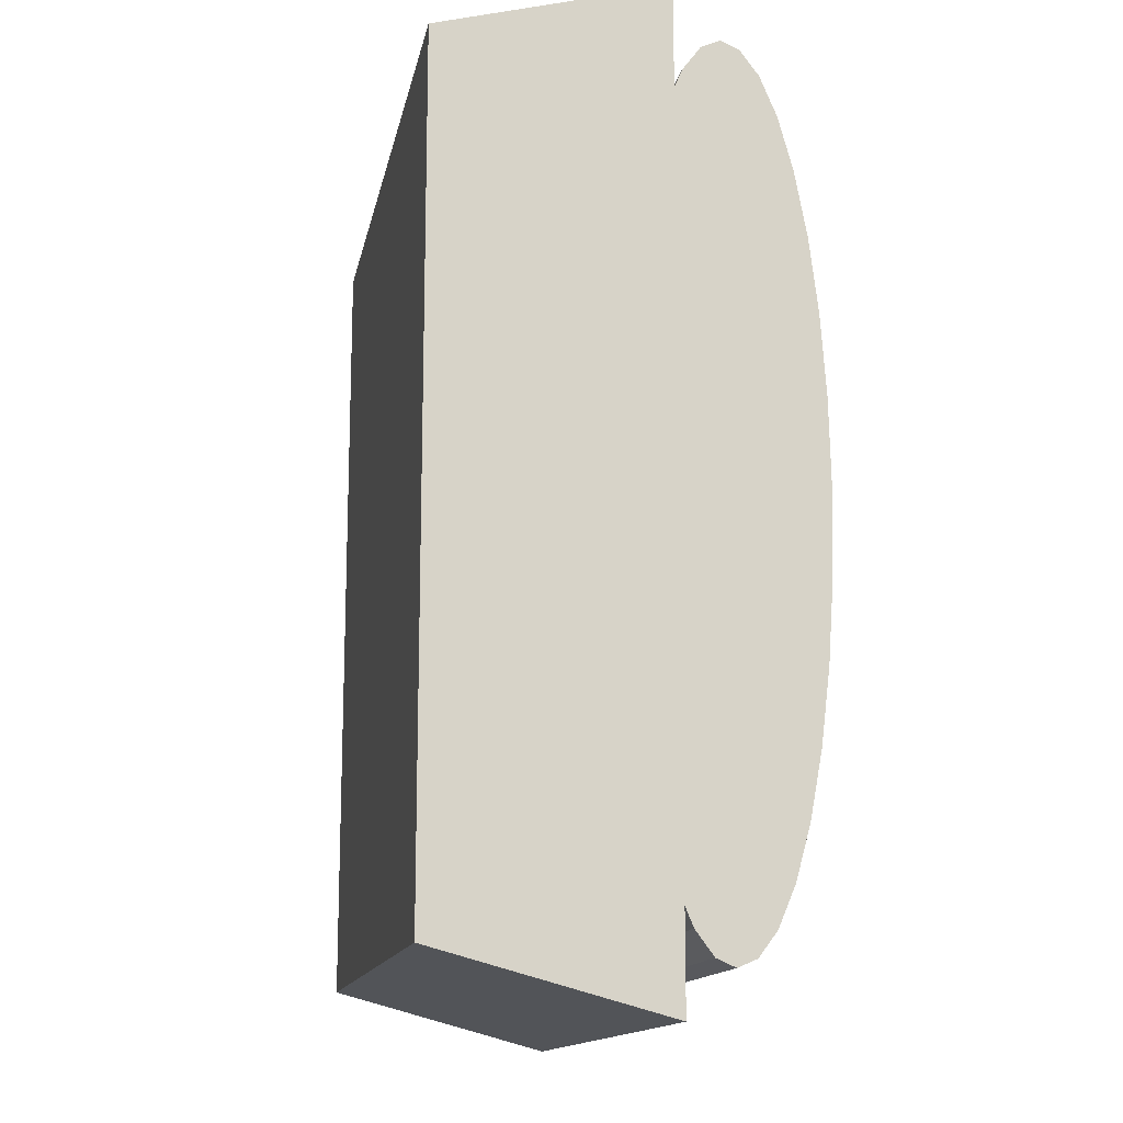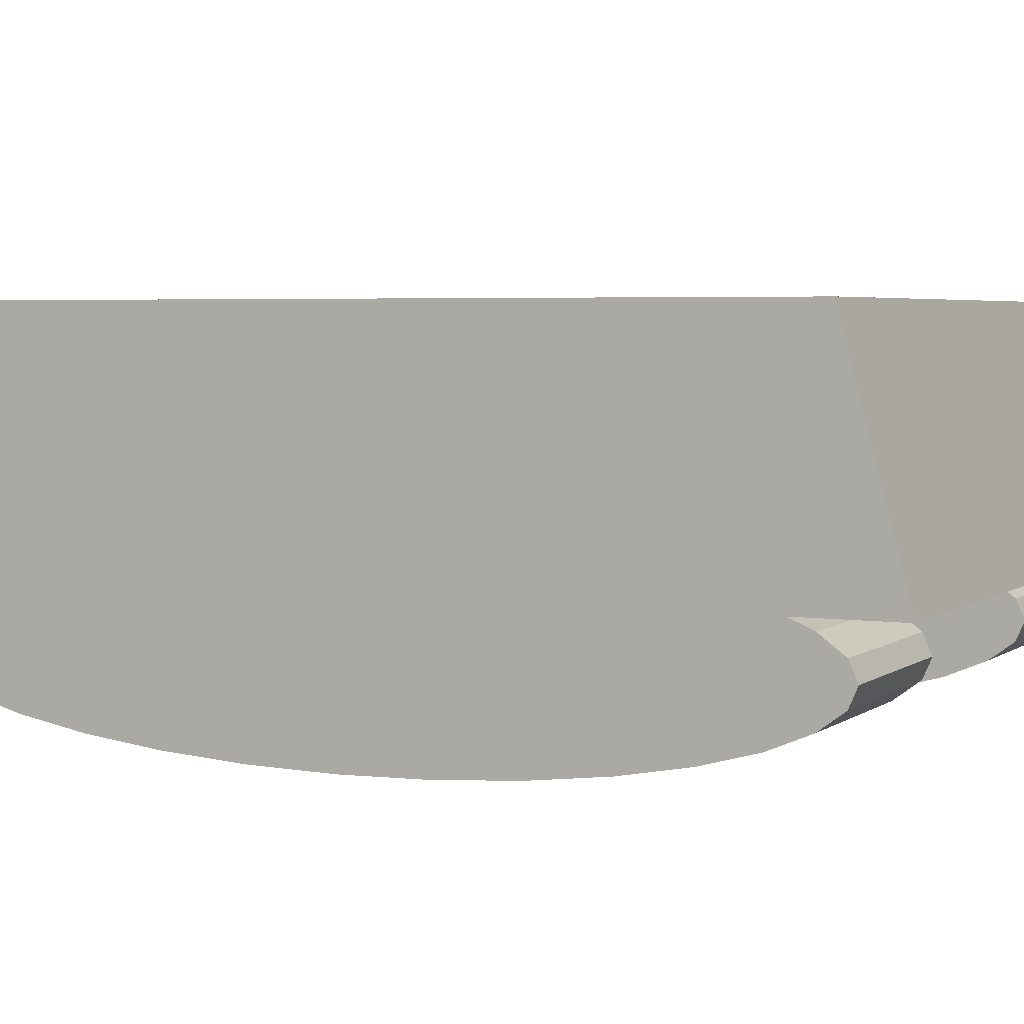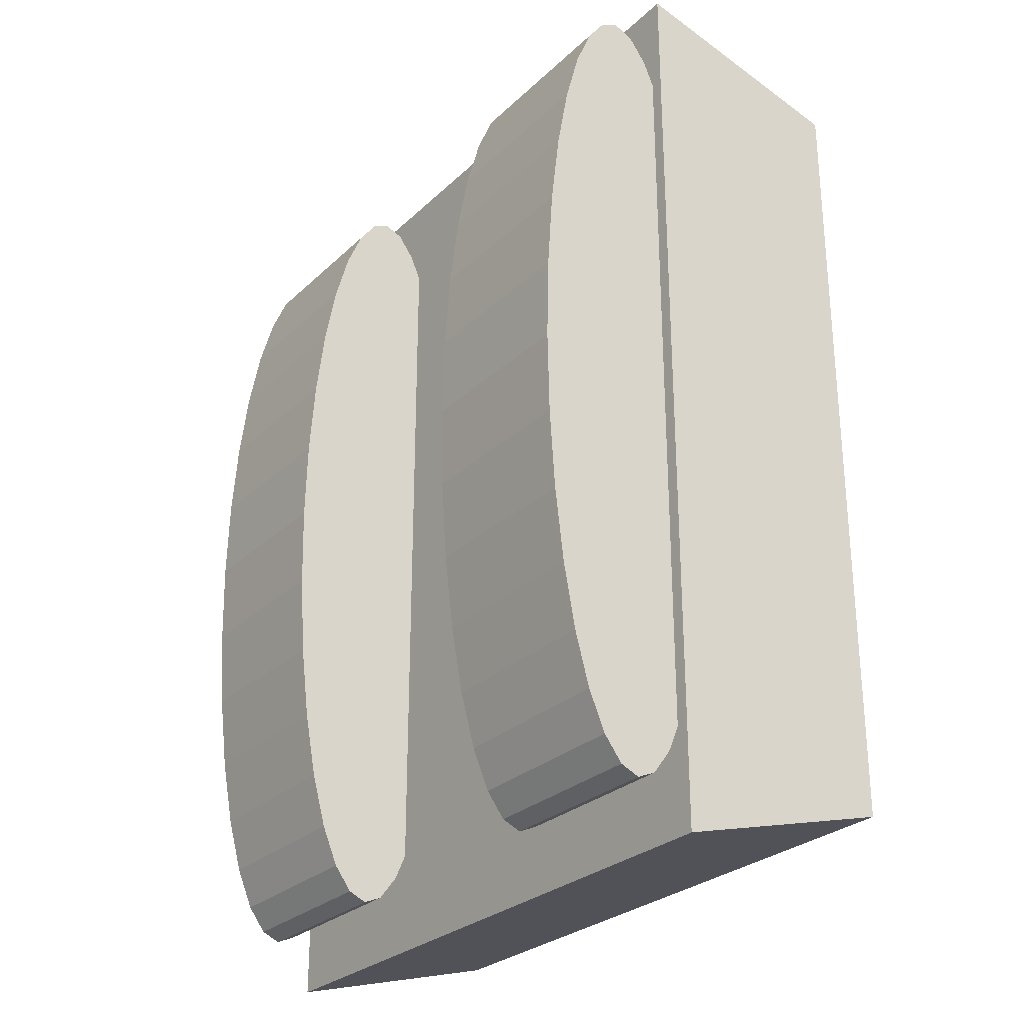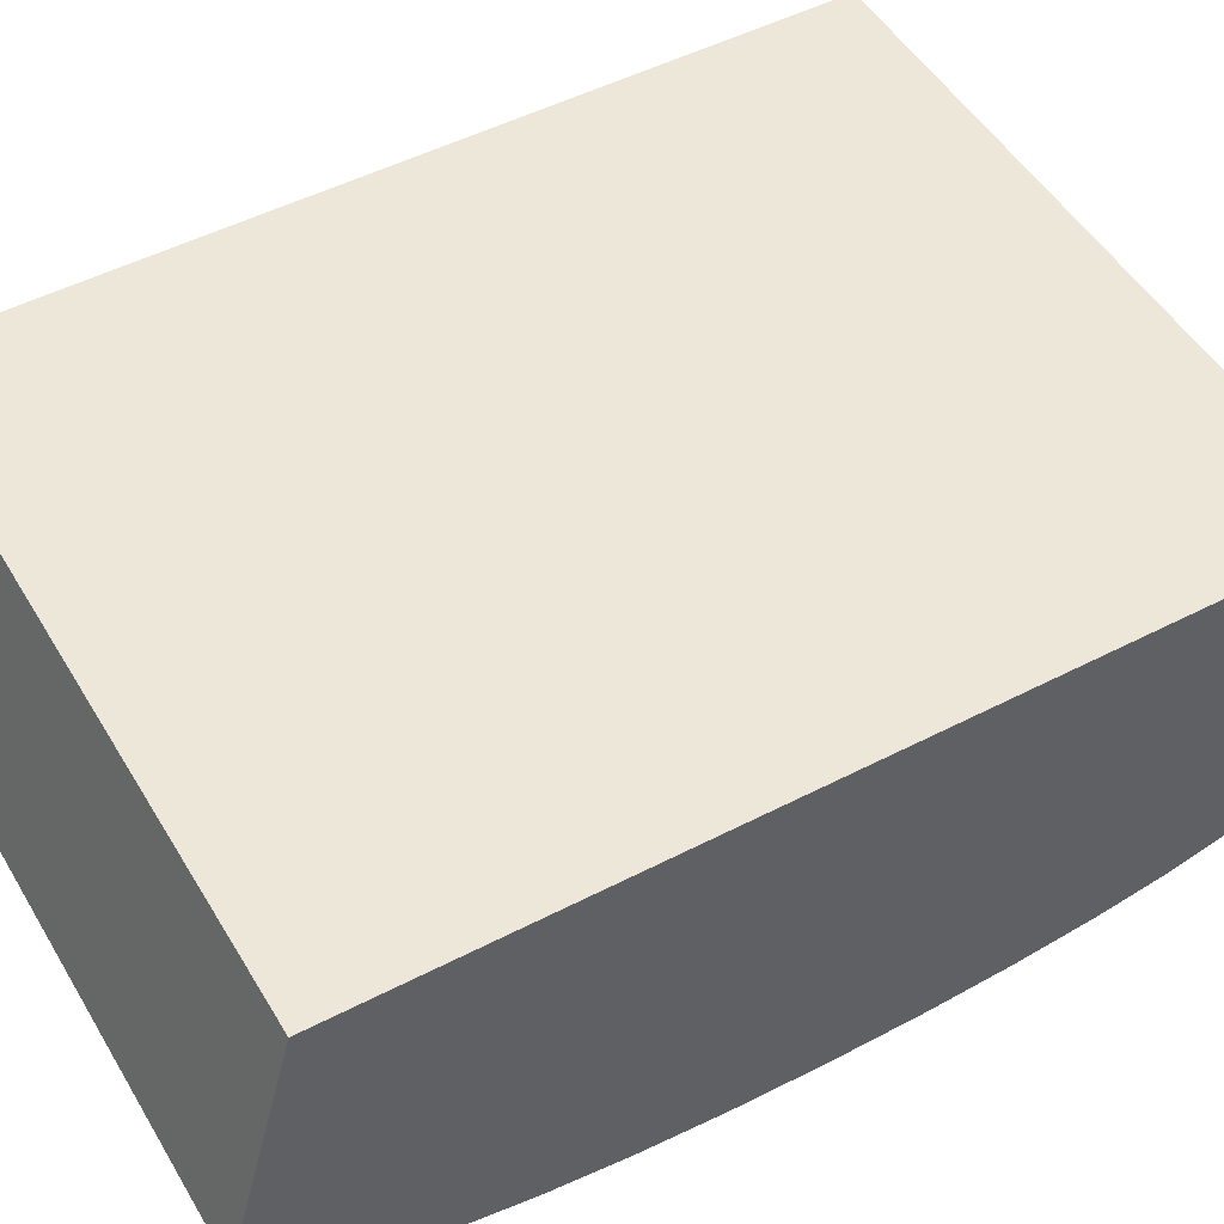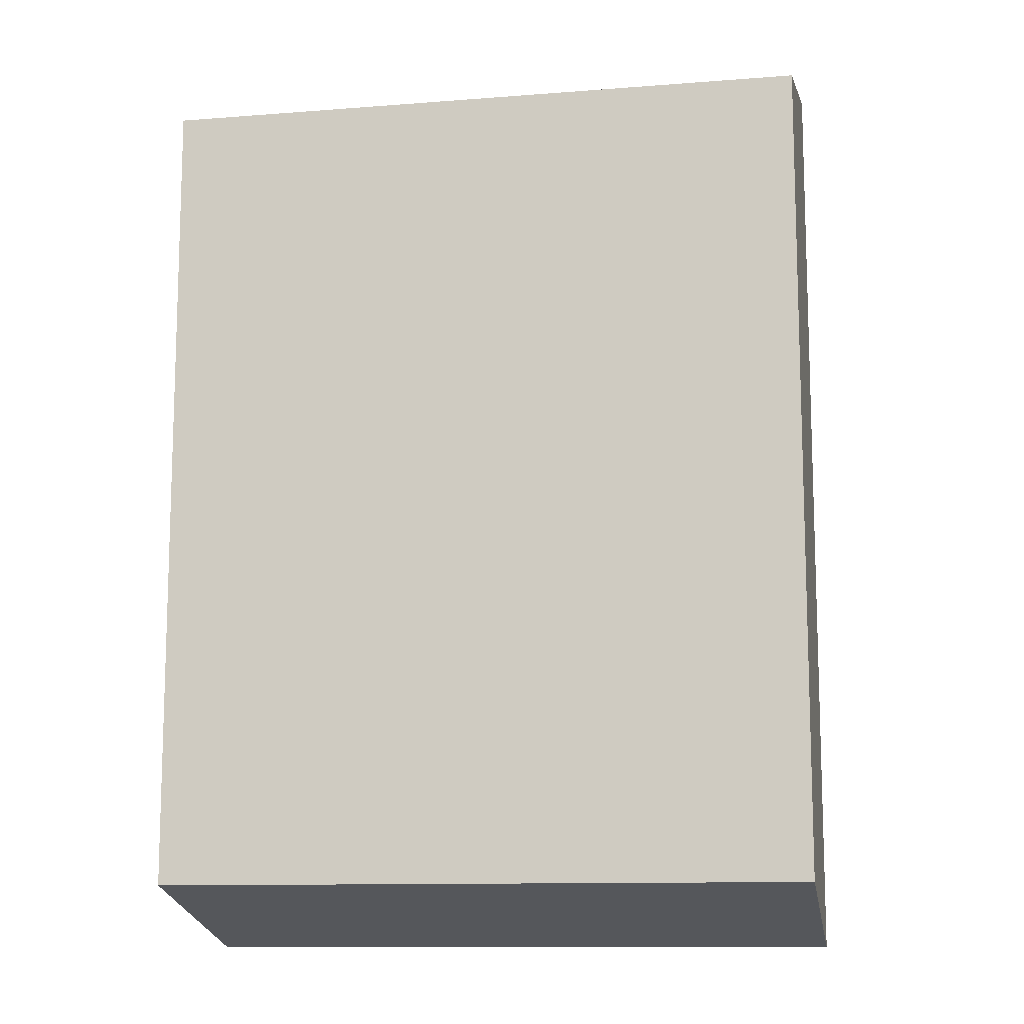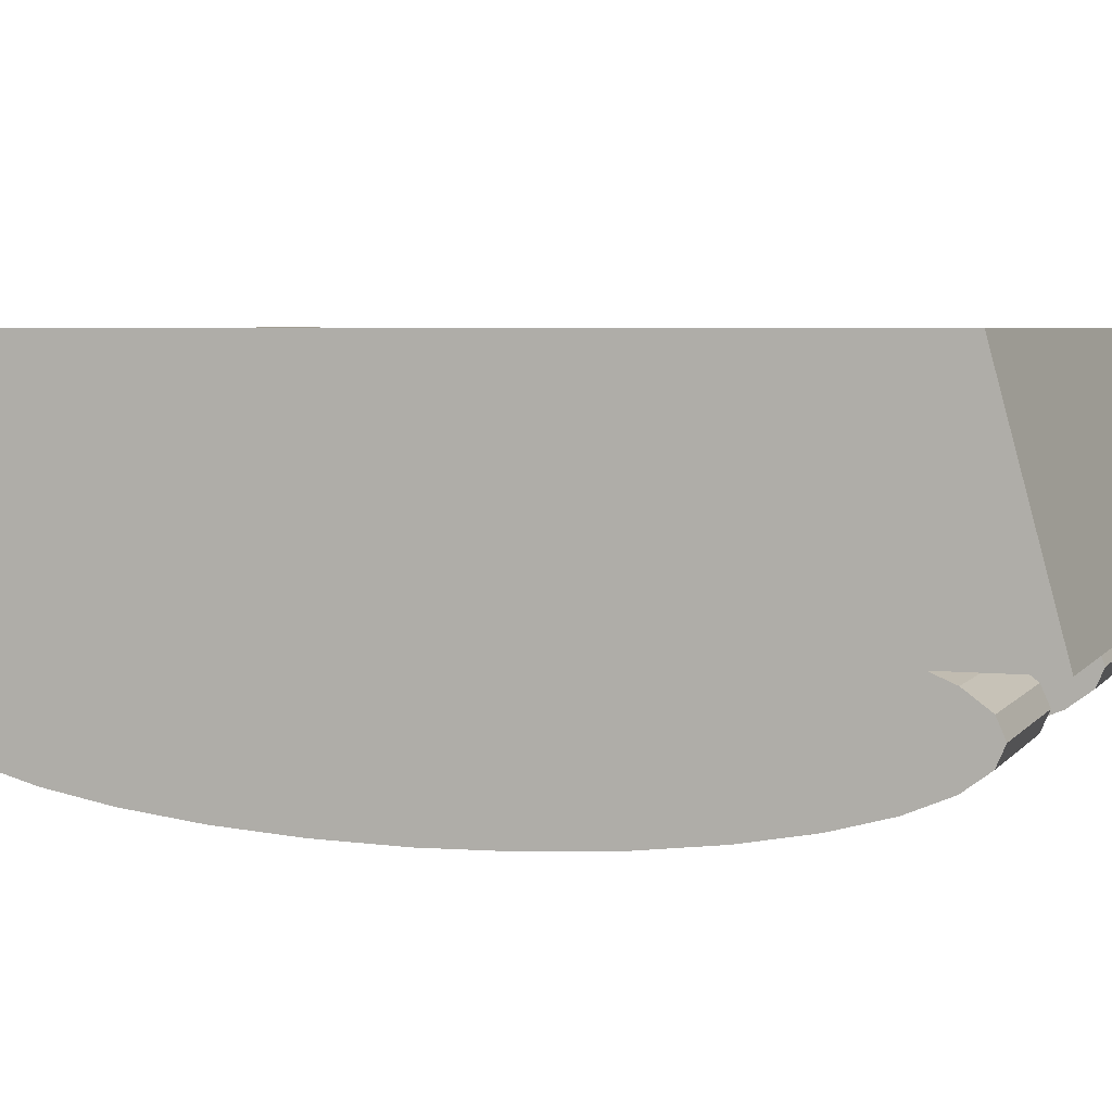
<metadata>
{"format":"obj","ext":"obj","renderer":"f3d","projection":"perspective","resolution":1024,"background":"white","views":[{"elev":-14.1,"azim":-100.9,"up":"+Z"},{"elev":4.1,"azim":115.8,"up":"+Y"},{"elev":-27.7,"azim":54.3,"up":"+Z"},{"elev":49.7,"azim":-119.8,"up":"+Y"},{"elev":-11.6,"azim":-169.3,"up":"+Z"},{"elev":4.6,"azim":-71.0,"up":"+Y"}]}
</metadata>
<code>
o Vehicle
v 0.4227 -0.02939 -1.319
v 0.9773 -0.02939 -1.319
v 0.4227 -0.08724 -1.293
v 0.9773 -0.08724 -1.293
v 0.4227 -0.1429 -1.218
v 0.9773 -0.1429 -1.218
v 0.4227 -0.1941 -1.096
v 0.9773 -0.1941 -1.096
v 0.4227 -0.2391 -0.9324
v 0.9773 -0.2391 -0.9324
v 0.4227 -0.276 -0.7326
v 0.9773 -0.276 -0.7326
v 0.4227 -0.3034 -0.5046
v 0.9773 -0.3034 -0.5046
v 0.4227 -0.3203 -0.2573
v 0.9773 -0.3203 -0.2573
v 0.4227 -0.326 -0
v 0.9773 -0.326 -0
v 0.4227 -0.3203 0.2573
v 0.9773 -0.3203 0.2573
v 0.4227 -0.3034 0.5046
v 0.9773 -0.3034 0.5046
v 0.4227 -0.276 0.7326
v 0.9773 -0.276 0.7326
v 0.4227 -0.2391 0.9324
v 0.9773 -0.2391 0.9324
v 0.4227 -0.1941 1.096
v 0.9773 -0.1941 1.096
v 0.4227 -0.1429 1.218
v 0.9773 -0.1429 1.218
v 0.4227 -0.08724 1.293
v 0.9773 -0.08724 1.293
v 0.4227 -0.02939 1.319
v 0.9773 -0.02939 1.319
v 0.4227 0.02847 1.293
v 0.9773 0.02847 1.293
v 0.4227 0.08411 1.218
v 0.9773 0.08411 1.218
v 0.4227 0.1354 1.096
v 0.9773 0.1354 1.096
v 0.4227 0.1803 0.9324
v 0.9773 0.1803 0.9324
v 0.4227 0.2172 0.7326
v 0.9773 0.2172 0.7326
v 0.4227 0.2446 0.5046
v 0.9773 0.2446 0.5046
v 0.4227 0.2615 0.2573
v 0.9773 0.2615 0.2573
v 0.4227 0.2672 0
v 0.9773 0.2672 0
v 0.4227 0.2615 -0.2573
v 0.9773 0.2615 -0.2573
v 0.4227 0.2446 -0.5046
v 0.9773 0.2446 -0.5046
v 0.4227 0.2172 -0.7326
v 0.9773 0.2172 -0.7326
v 0.4227 0.1803 -0.9324
v 0.9773 0.1803 -0.9324
v 0.4227 0.1354 -1.096
v 0.9773 0.1354 -1.096
v 0.4227 0.08411 -1.218
v 0.9773 0.08411 -1.218
v 0.4227 0.02847 -1.293
v 0.9773 0.02847 -1.293
v -0.9773 -0.02938 -1.319
v -0.9773 -0.08724 -1.293
v -0.4227 -0.02938 -1.319
v -0.9773 0.02847 -1.293
v -0.9773 0.08411 -1.218
v -0.4227 0.02847 -1.293
v -0.4227 0.08411 -1.218
v -0.4227 0.1354 -1.096
v -0.4227 0.1803 -0.9324
v -0.9773 0.1354 -1.096
v -0.9773 0.1803 -0.9324
v -0.9773 0.2172 -0.7326
v -0.9773 0.2446 -0.5046
v -0.4227 0.2172 -0.7326
v -0.4227 0.2446 -0.5046
v -0.4227 0.2615 -0.2573
v -0.4227 0.2672 0
v -0.9773 0.2615 -0.2573
v -0.9773 0.2672 0
v -0.9773 0.2615 0.2573
v -0.9773 0.2446 0.5046
v -0.4227 0.2615 0.2573
v -0.4227 0.2446 0.5046
v -0.4227 0.2172 0.7326
v -0.4227 0.1803 0.9324
v -0.9773 0.2172 0.7326
v -0.9773 0.1803 0.9324
v -0.9773 0.1354 1.096
v -0.9773 0.08411 1.218
v -0.4227 0.1354 1.096
v -0.4227 0.08411 1.218
v -0.4227 0.02847 1.293
v -0.4227 -0.02939 1.319
v -0.9773 0.02847 1.293
v -0.9773 -0.02939 1.319
v -0.9773 -0.08724 1.293
v -0.9773 -0.1429 1.218
v -0.4227 -0.08724 1.293
v -0.4227 -0.1429 1.218
v -0.4227 -0.1941 1.096
v -0.4227 -0.2391 0.9324
v -0.9773 -0.1941 1.096
v -0.9773 -0.2391 0.9324
v -0.9773 -0.276 0.7326
v -0.9773 -0.3034 0.5046
v -0.4227 -0.276 0.7326
v -0.4227 -0.3034 0.5046
v -0.4227 -0.3203 0.2573
v -0.4227 -0.326 -0
v -0.9773 -0.3203 0.2573
v -0.9773 -0.326 -0
v -0.9773 -0.3203 -0.2573
v -0.9773 -0.3034 -0.5046
v -0.4227 -0.3203 -0.2573
v -0.4227 -0.3034 -0.5046
v -0.4227 -0.276 -0.7326
v -0.4227 -0.2391 -0.9324
v -0.9773 -0.276 -0.7326
v -0.9773 -0.2391 -0.9324
v -0.9773 -0.1941 -1.096
v -0.9773 -0.1429 -1.218
v -0.4227 -0.1941 -1.096
v -0.4227 -0.1429 -1.218
v -0.4227 -0.08724 -1.293
v 1.018 0.1187 1.459
v -1.018 0.1187 1.459
v 1.018 0.8216 1.269
v 1.018 0.1187 -1.459
v -1.018 0.1187 -1.459
v 1.018 0.8216 -1.269
v -1.018 0.8216 -1.269
v -1.018 0.8216 1.269
f 2 3 1
f 4 5 3
f 6 7 5
f 8 9 7
f 10 11 9
f 11 14 13
f 14 15 13
f 16 17 15
f 18 19 17
f 20 21 19
f 22 23 21
f 24 25 23
f 26 27 25
f 28 29 27
f 30 31 29
f 32 33 31
f 34 35 33
f 36 37 35
f 38 39 37
f 40 41 39
f 42 43 41
f 44 45 43
f 46 47 45
f 48 49 47
f 50 51 49
f 52 53 51
f 54 55 53
f 56 57 55
f 58 59 57
f 60 61 59
f 38 22 6
f 62 63 61
f 64 1 63
f 31 47 63
f 100 84 68
f 67 66 65
f 70 65 68
f 71 68 69
f 95 111 127
f 72 69 74
f 73 74 75
f 76 73 75
f 79 76 77
f 80 77 82
f 81 82 83
f 86 83 84
f 87 84 85
f 88 85 90
f 89 90 91
f 94 91 92
f 95 92 93
f 96 93 98
f 97 98 99
f 102 99 100
f 103 100 101
f 104 101 106
f 107 104 106
f 110 107 108
f 111 108 109
f 112 109 114
f 113 114 115
f 118 115 116
f 117 118 116
f 122 119 117
f 121 122 123
f 126 123 124
f 127 124 125
f 128 125 66
f 130 132 129
f 131 130 129
f 134 129 132
f 135 132 133
f 135 131 134
f 136 133 130
f 2 4 3
f 4 6 5
f 6 8 7
f 8 10 9
f 10 12 11
f 11 12 14
f 14 16 15
f 16 18 17
f 18 20 19
f 20 22 21
f 22 24 23
f 24 26 25
f 26 28 27
f 28 30 29
f 30 32 31
f 32 34 33
f 34 36 35
f 36 38 37
f 38 40 39
f 40 42 41
f 42 44 43
f 44 46 45
f 46 48 47
f 48 50 49
f 50 52 51
f 52 54 53
f 54 56 55
f 56 58 57
f 58 60 59
f 60 62 61
f 6 4 2
f 2 64 62
f 62 60 58
f 58 56 54
f 54 52 50
f 50 48 46
f 46 44 42
f 42 40 38
f 38 36 34
f 34 32 30
f 30 28 26
f 26 24 22
f 22 20 18
f 18 16 14
f 14 12 10
f 10 8 6
f 6 2 62
f 62 58 54
f 54 50 46
f 46 42 38
f 38 34 30
f 30 26 22
f 22 18 14
f 14 10 6
f 6 62 54
f 54 46 38
f 38 30 22
f 22 14 6
f 6 54 38
f 62 64 63
f 64 2 1
f 63 1 3
f 3 5 7
f 7 9 11
f 11 13 15
f 15 17 19
f 19 21 23
f 23 25 27
f 27 29 31
f 31 33 35
f 35 37 39
f 39 41 43
f 43 45 47
f 47 49 51
f 51 53 55
f 55 57 59
f 59 61 63
f 63 3 7
f 7 11 15
f 15 19 23
f 23 27 31
f 31 35 39
f 39 43 47
f 47 51 55
f 55 59 63
f 63 7 15
f 15 23 31
f 31 39 47
f 47 55 63
f 63 15 31
f 68 65 66
f 66 125 124
f 124 123 122
f 122 117 116
f 116 115 114
f 114 109 108
f 108 107 106
f 106 101 100
f 100 99 98
f 98 93 92
f 92 91 90
f 90 85 84
f 84 83 82
f 82 77 76
f 76 75 74
f 74 69 68
f 68 66 124
f 124 122 116
f 116 114 108
f 108 106 100
f 100 98 92
f 92 90 84
f 84 82 76
f 76 74 68
f 68 124 116
f 116 108 100
f 100 92 84
f 84 76 68
f 68 116 100
f 67 128 66
f 70 67 65
f 71 70 68
f 127 128 67
f 67 70 71
f 71 72 73
f 73 78 79
f 79 80 81
f 81 86 87
f 87 88 89
f 89 94 95
f 95 96 97
f 97 102 103
f 103 104 105
f 105 110 111
f 111 112 113
f 113 118 119
f 119 120 121
f 121 126 127
f 127 67 71
f 71 73 79
f 79 81 87
f 87 89 95
f 95 97 103
f 103 105 111
f 111 113 119
f 119 121 127
f 127 71 79
f 79 87 95
f 95 103 111
f 111 119 127
f 127 79 95
f 72 71 69
f 73 72 74
f 76 78 73
f 79 78 76
f 80 79 77
f 81 80 82
f 86 81 83
f 87 86 84
f 88 87 85
f 89 88 90
f 94 89 91
f 95 94 92
f 96 95 93
f 97 96 98
f 102 97 99
f 103 102 100
f 104 103 101
f 107 105 104
f 110 105 107
f 111 110 108
f 112 111 109
f 113 112 114
f 118 113 115
f 117 119 118
f 122 120 119
f 121 120 122
f 126 121 123
f 127 126 124
f 128 127 125
f 130 133 132
f 131 136 130
f 134 131 129
f 135 134 132
f 135 136 131
f 136 135 133

</code>
